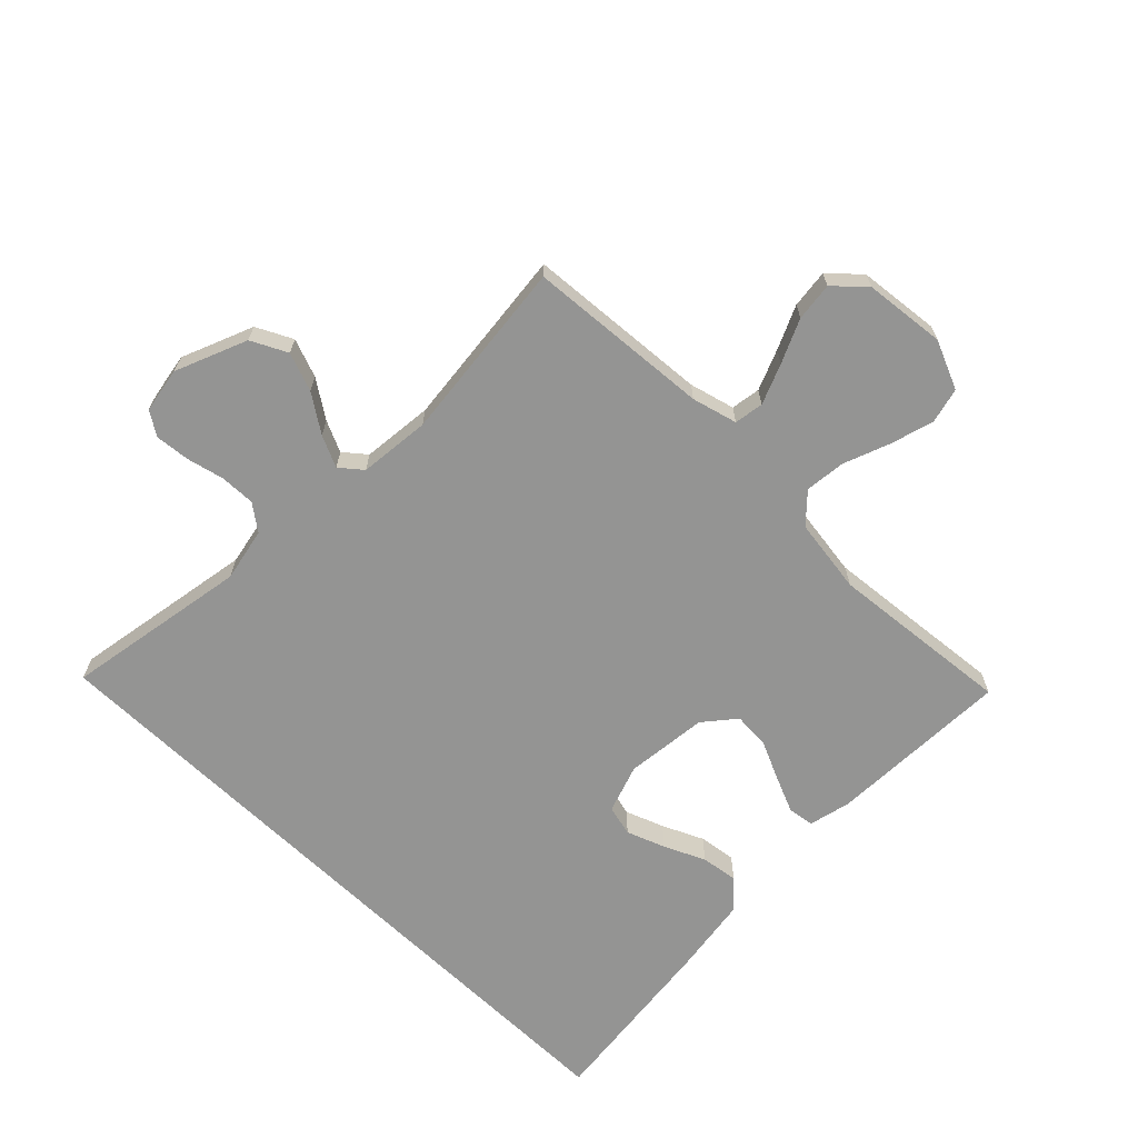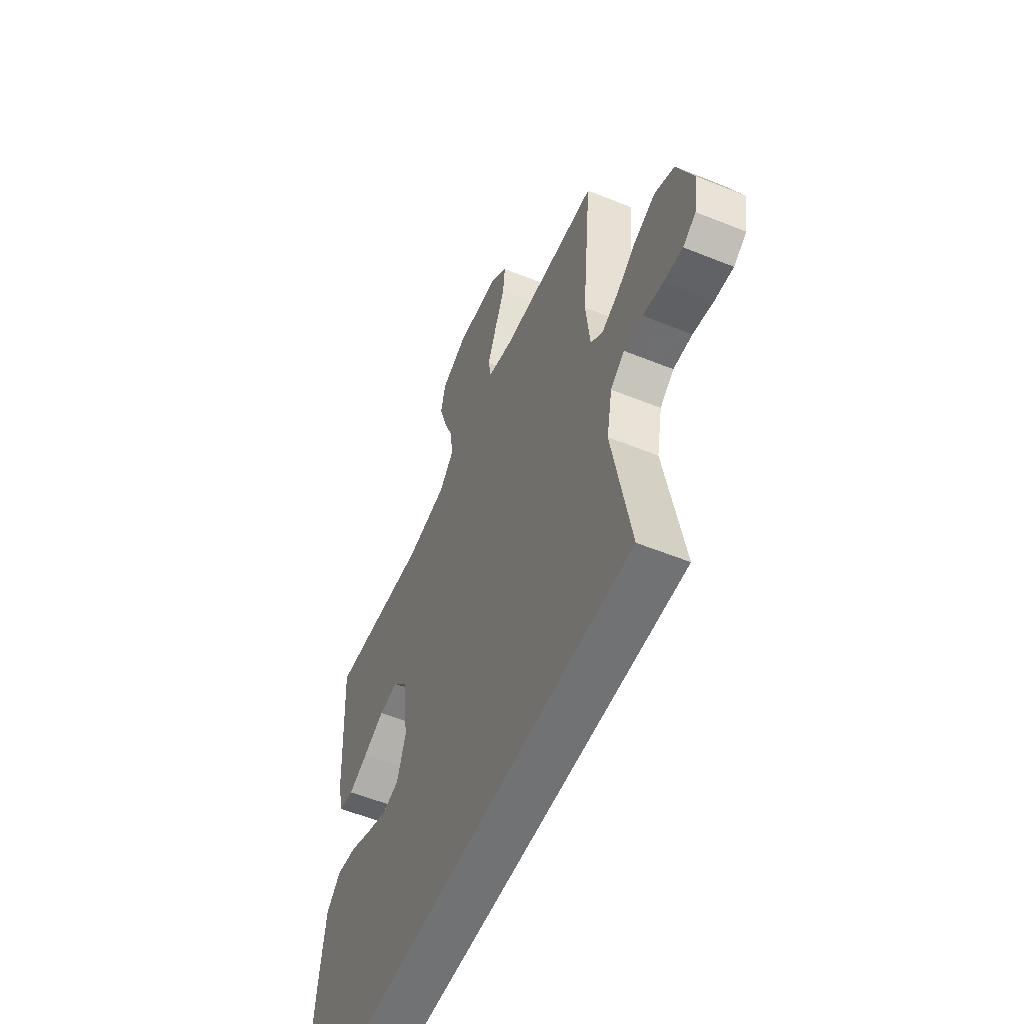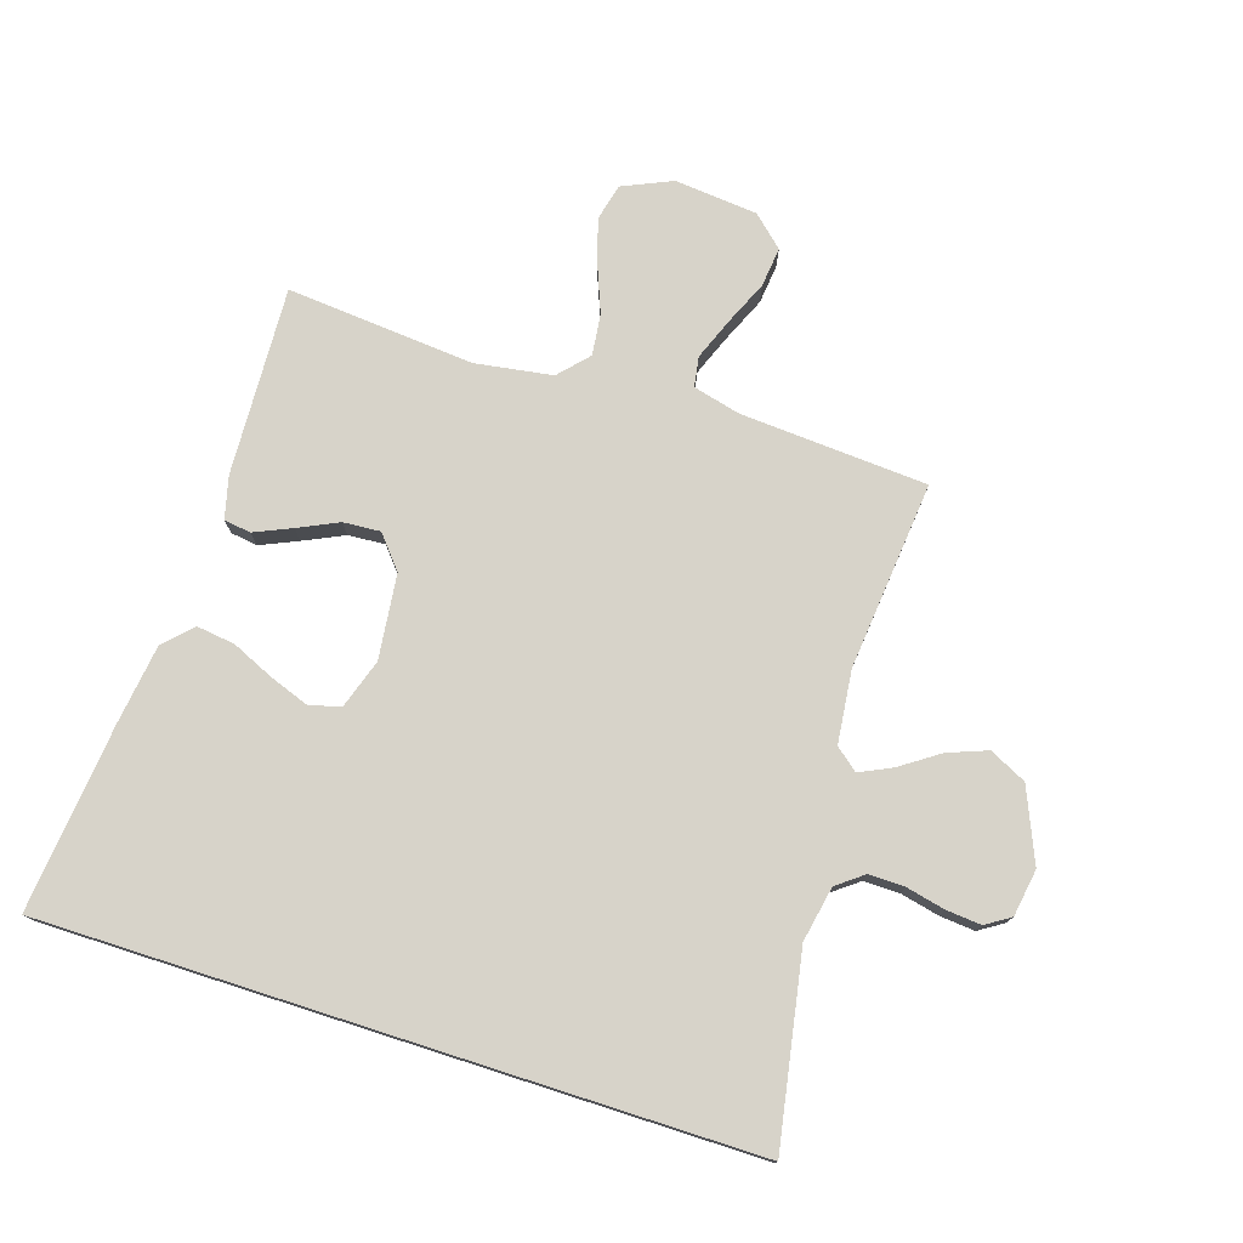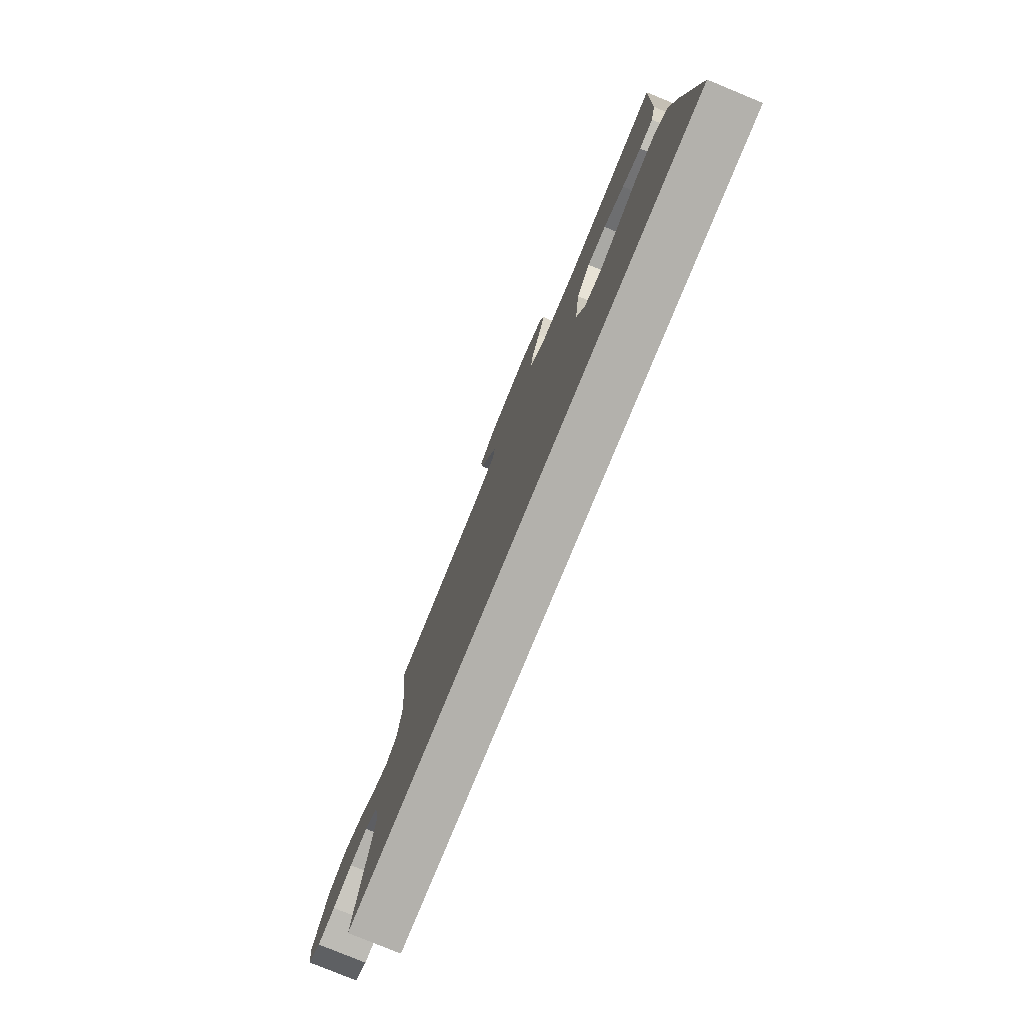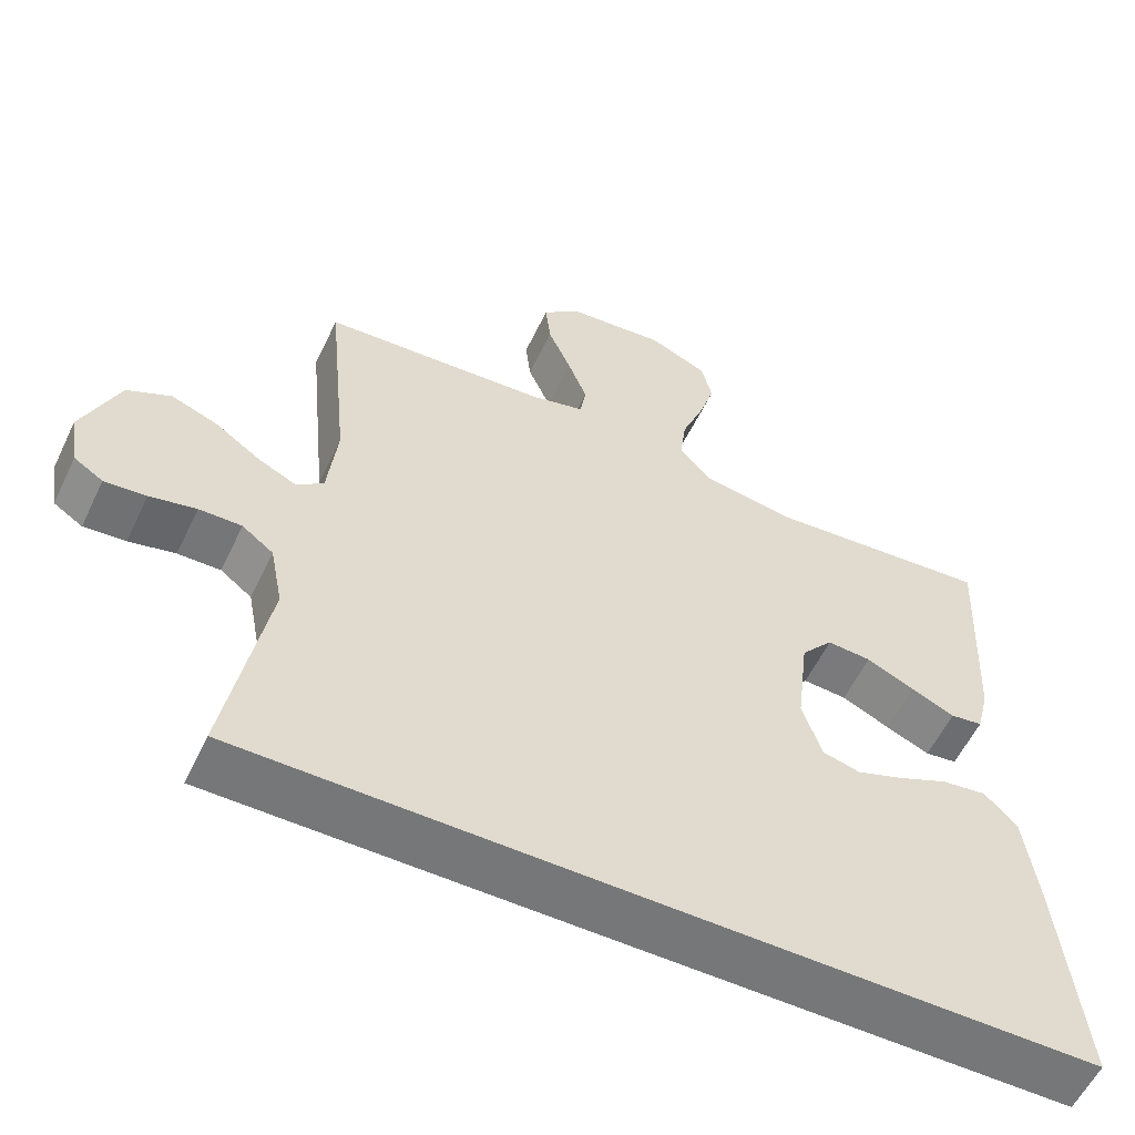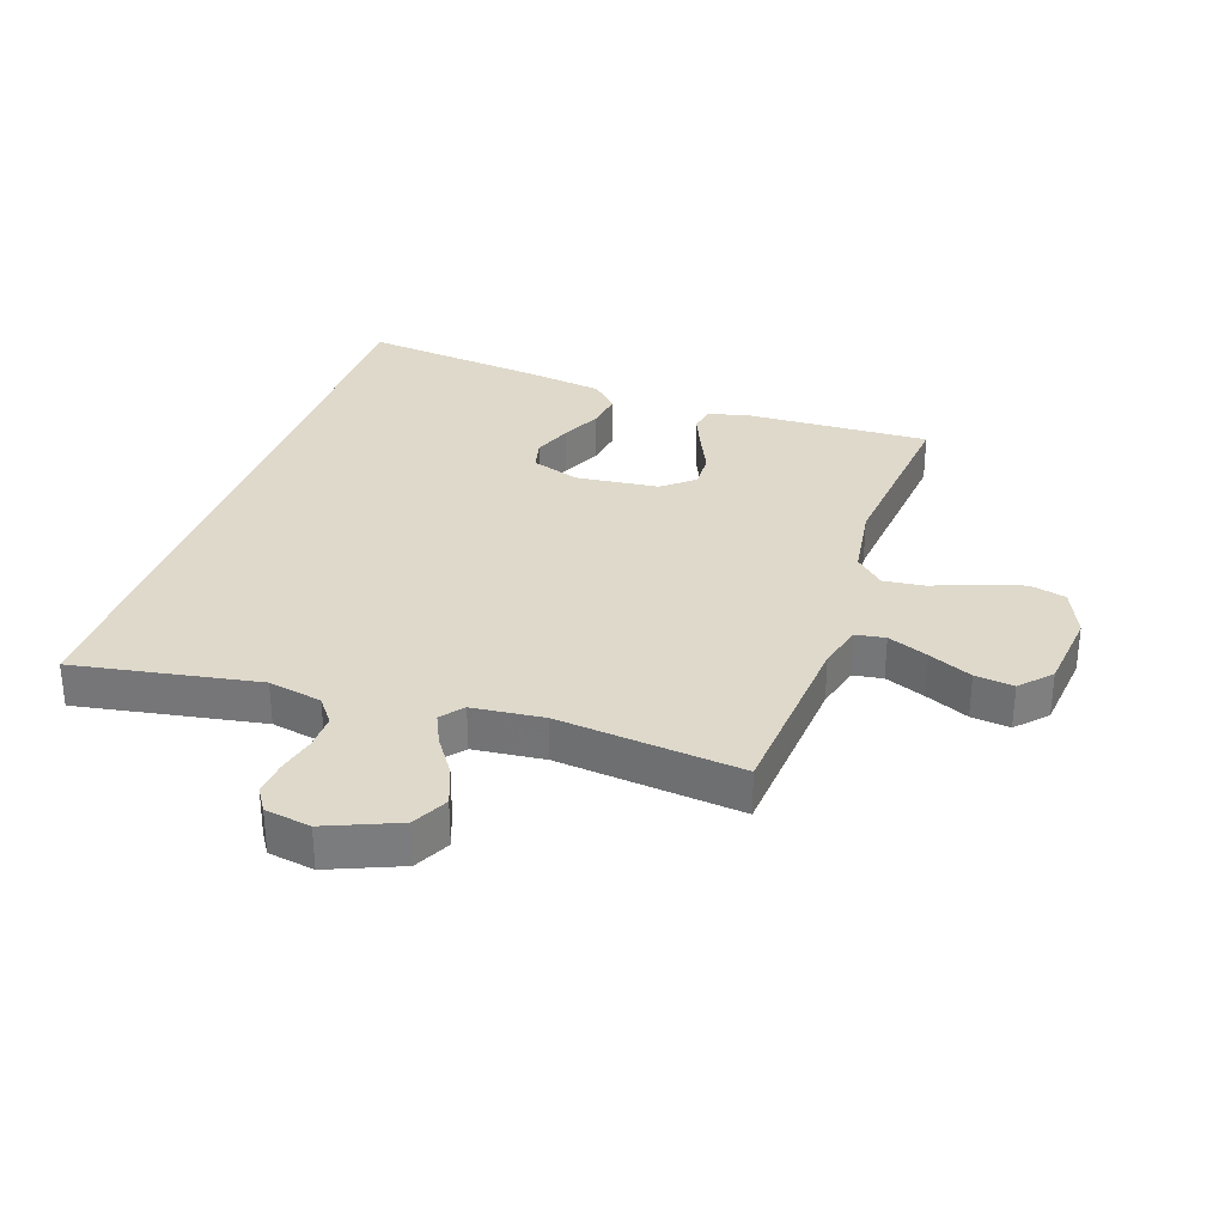
<metadata>
{"format":"obj","ext":"obj","renderer":"f3d","projection":"perspective","resolution":1024,"background":"white","views":[{"elev":-67.0,"azim":-44.0,"up":"+Y"},{"elev":-55.4,"azim":-113.1,"up":"+Z"},{"elev":76.2,"azim":-162.2,"up":"+Y"},{"elev":-79.1,"azim":67.6,"up":"+Z"},{"elev":-57.0,"azim":-25.4,"up":"+Z"},{"elev":31.7,"azim":-70.7,"up":"+Y"}]}
</metadata>
<code>
v -0.573 0.07 -0.5
v -0.518 0.07 -0.2
v -0.535 0.07 -0.112
v -0.577 0.07 -0.08
v -0.634 0.07 -0.081
v -0.696 0.07 -0.095
v -0.752 0.07 -0.1
v -0.791 0.07 -0.075
v -0.803 0.07 0
v -0.754 0.07 0.116
v -0.695 0.07 0.145
v -0.632 0.07 0.121
v -0.571 0.07 0.079
v -0.52 0.07 0.055
v -0.484 0.07 0.084
v -0.471 0.07 0.2
v -0.5 0.07 0.5
v -0.2 0.07 0.52
v -0.126 0.07 0.539
v -0.118 0.07 0.587
v -0.144 0.07 0.653
v -0.175 0.07 0.724
v -0.182 0.07 0.787
v -0.133 0.07 0.832
v 0 0.07 0.845
v 0.079 0.07 0.81
v 0.093 0.07 0.751
v 0.071 0.07 0.68
v 0.042 0.07 0.606
v 0.034 0.07 0.54
v 0.077 0.07 0.493
v 0.2 0.07 0.474
v 0.5 0.07 0.5
v 0.486 0.07 0.2
v 0.469 0.07 0.132
v 0.426 0.07 0.126
v 0.367 0.07 0.152
v 0.303 0.07 0.182
v 0.244 0.07 0.186
v 0.201 0.07 0.135
v 0.185 0.07 0
v 0.211 0.07 -0.079
v 0.261 0.07 -0.092
v 0.324 0.07 -0.069
v 0.391 0.07 -0.039
v 0.452 0.07 -0.031
v 0.495 0.07 -0.075
v 0.512 0.07 -0.2
v 0.543 0.07 -0.5
v -0.573 0 -0.5
v -0.518 0 -0.2
v -0.535 0 -0.112
v -0.577 0 -0.08
v -0.634 0 -0.081
v -0.696 0 -0.095
v -0.752 0 -0.1
v -0.791 0 -0.075
v -0.803 0 0
v -0.754 0 0.116
v -0.695 0 0.145
v -0.632 0 0.121
v -0.571 0 0.079
v -0.52 0 0.055
v -0.484 0 0.084
v -0.471 0 0.2
v -0.5 0 0.5
v -0.2 0 0.52
v -0.126 0 0.539
v -0.118 0 0.587
v -0.144 0 0.653
v -0.175 0 0.724
v -0.182 0 0.787
v -0.133 0 0.832
v 0 0 0.845
v 0.079 0 0.81
v 0.093 0 0.751
v 0.071 0 0.68
v 0.042 0 0.606
v 0.034 0 0.54
v 0.077 0 0.493
v 0.2 0 0.474
v 0.5 0 0.5
v 0.486 0 0.2
v 0.469 0 0.132
v 0.426 0 0.126
v 0.367 0 0.152
v 0.303 0 0.182
v 0.244 0 0.186
v 0.201 0 0.135
v 0.185 0 0
v 0.211 0 -0.079
v 0.261 0 -0.092
v 0.324 0 -0.069
v 0.391 0 -0.039
v 0.452 0 -0.031
v 0.495 0 -0.075
v 0.512 0 -0.2
v 0.543 0 -0.5
f 48 49 1 2
f 44 45 46 47
f 43 44 47 48
f 42 43 48 2
f 35 36 37 38
f 33 34 35 38
f 32 33 38 39
f 31 32 39 40
f 26 27 28 29
f 24 25 26 29
f 24 29 30
f 21 22 23 24
f 20 21 24 30
f 19 20 30 31
f 16 17 18
f 15 16 18 19
f 10 11 12 13
f 10 13 14
f 9 10 14
f 8 9 14
f 5 6 7 8
f 4 5 8 14
f 3 4 14 15
f 41 42 2 3
f 19 31 40 41
f 3 15 19 41
f 51 50 98 97
f 96 95 94 93
f 97 96 93 92
f 51 97 92 91
f 87 86 85 84
f 87 84 83 82
f 88 87 82 81
f 89 88 81 80
f 78 77 76 75
f 78 75 74 73
f 79 78 73
f 73 72 71 70
f 79 73 70 69
f 80 79 69 68
f 67 66 65
f 68 67 65 64
f 62 61 60 59
f 63 62 59
f 63 59 58
f 63 58 57
f 57 56 55 54
f 63 57 54 53
f 64 63 53 52
f 52 51 91 90
f 90 89 80 68
f 90 68 64 52
f 1 50 51 2
f 2 51 52 3
f 3 52 53 4
f 4 53 54 5
f 5 54 55 6
f 6 55 56 7
f 7 56 57 8
f 8 57 58 9
f 9 58 59 10
f 10 59 60 11
f 11 60 61 12
f 12 61 62 13
f 13 62 63 14
f 14 63 64 15
f 15 64 65 16
f 16 65 66 17
f 17 66 67 18
f 18 67 68 19
f 19 68 69 20
f 20 69 70 21
f 21 70 71 22
f 22 71 72 23
f 23 72 73 24
f 24 73 74 25
f 25 74 75 26
f 26 75 76 27
f 27 76 77 28
f 28 77 78 29
f 29 78 79 30
f 30 79 80 31
f 31 80 81 32
f 32 81 82 33
f 33 82 83 34
f 34 83 84 35
f 35 84 85 36
f 36 85 86 37
f 37 86 87 38
f 38 87 88 39
f 39 88 89 40
f 40 89 90 41
f 41 90 91 42
f 42 91 92 43
f 43 92 93 44
f 44 93 94 45
f 45 94 95 46
f 46 95 96 47
f 47 96 97 48
f 48 97 98 49
f 49 98 50 1

</code>
